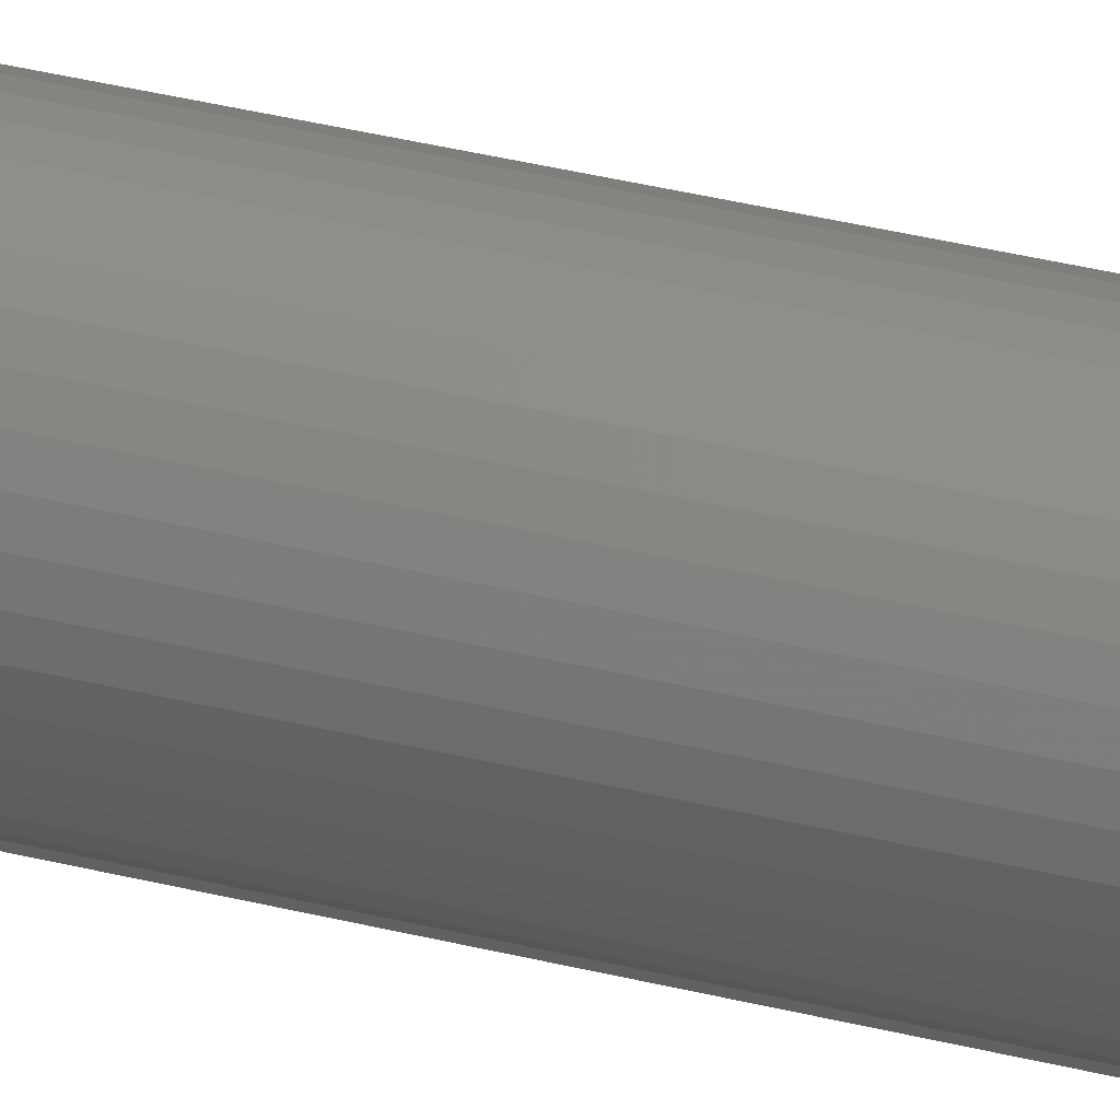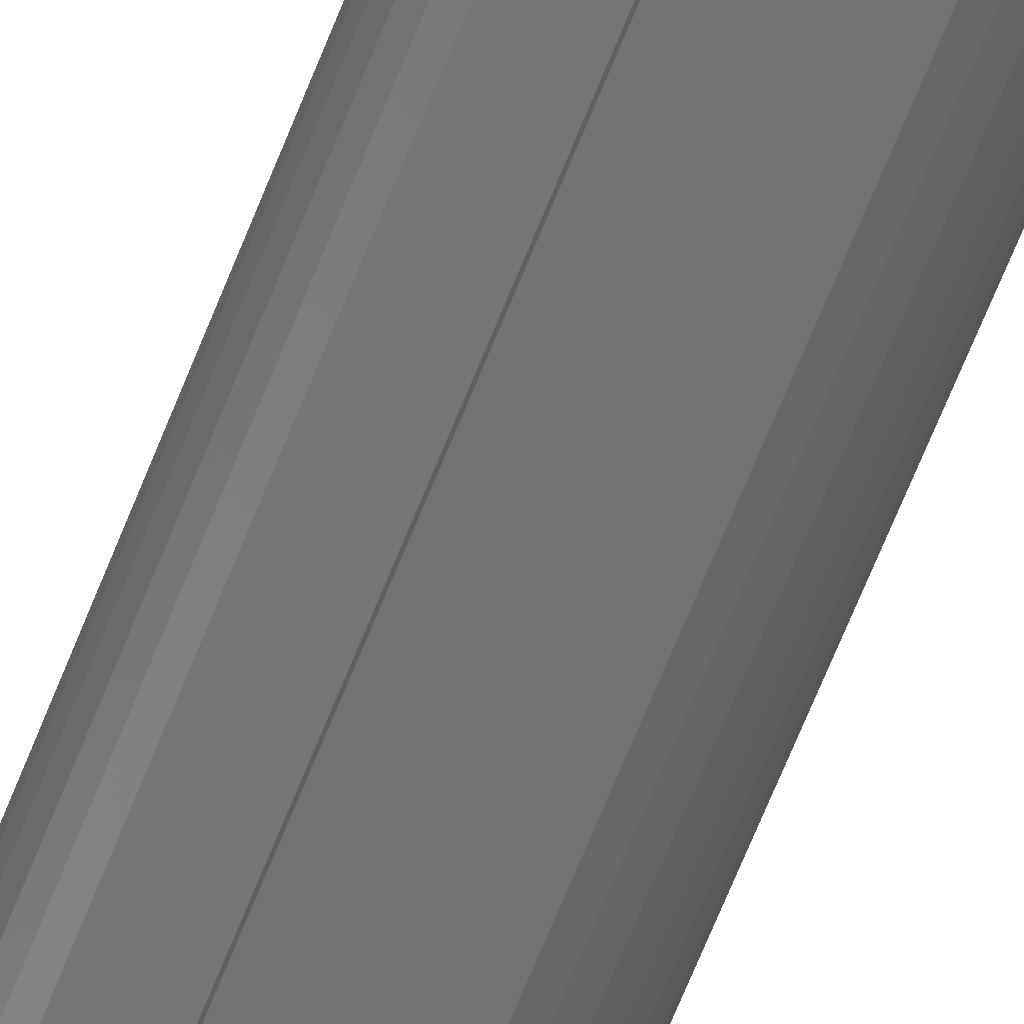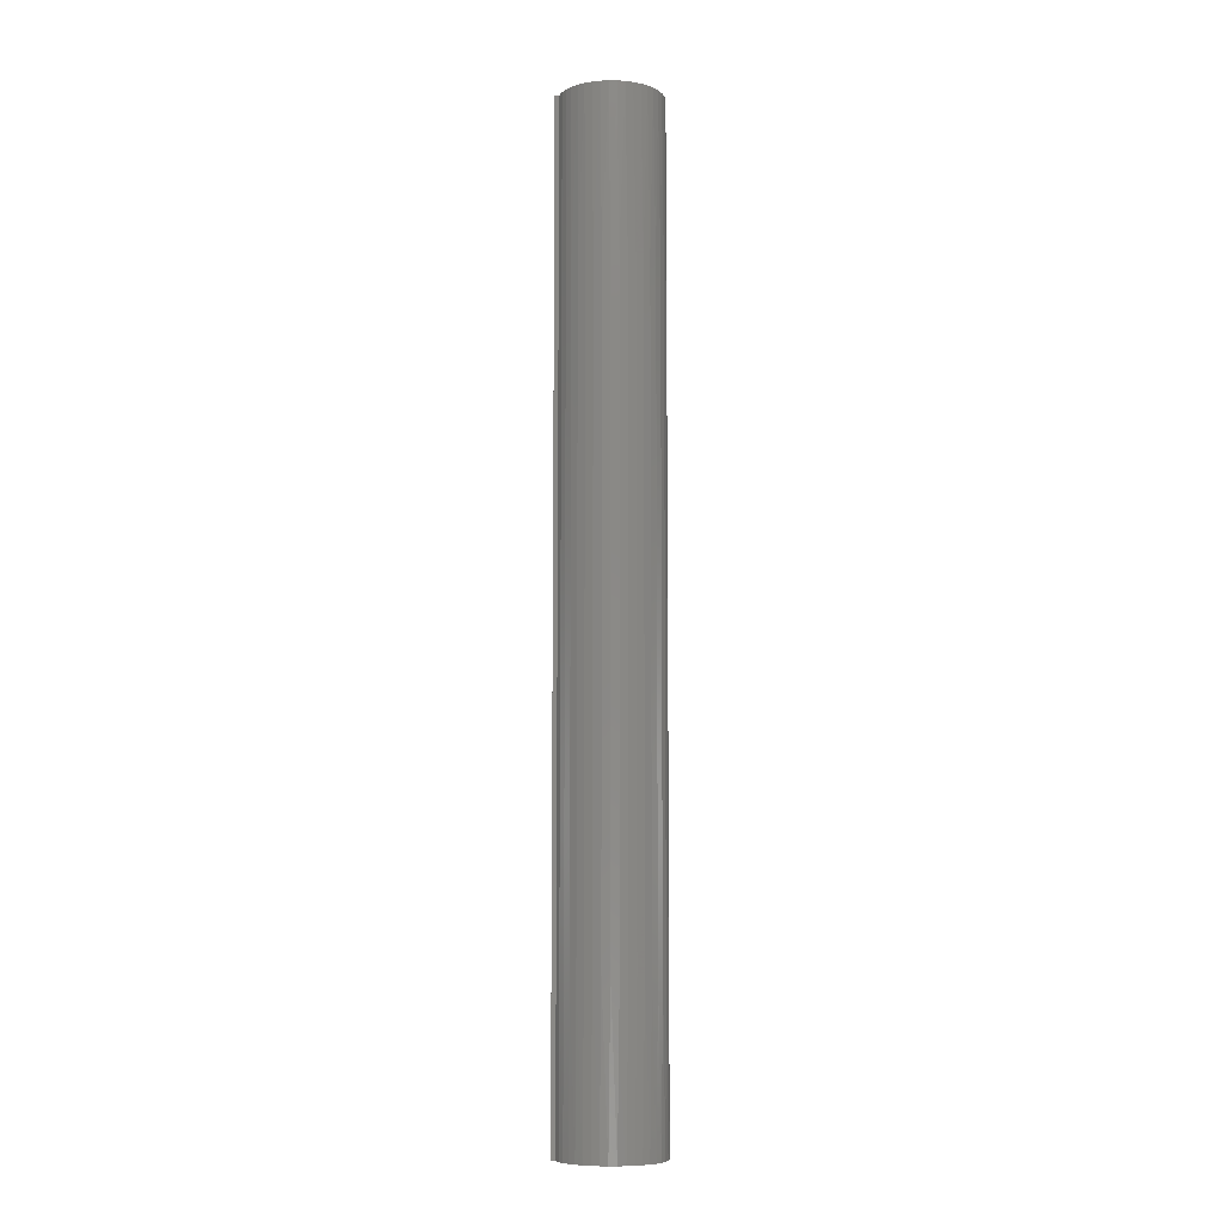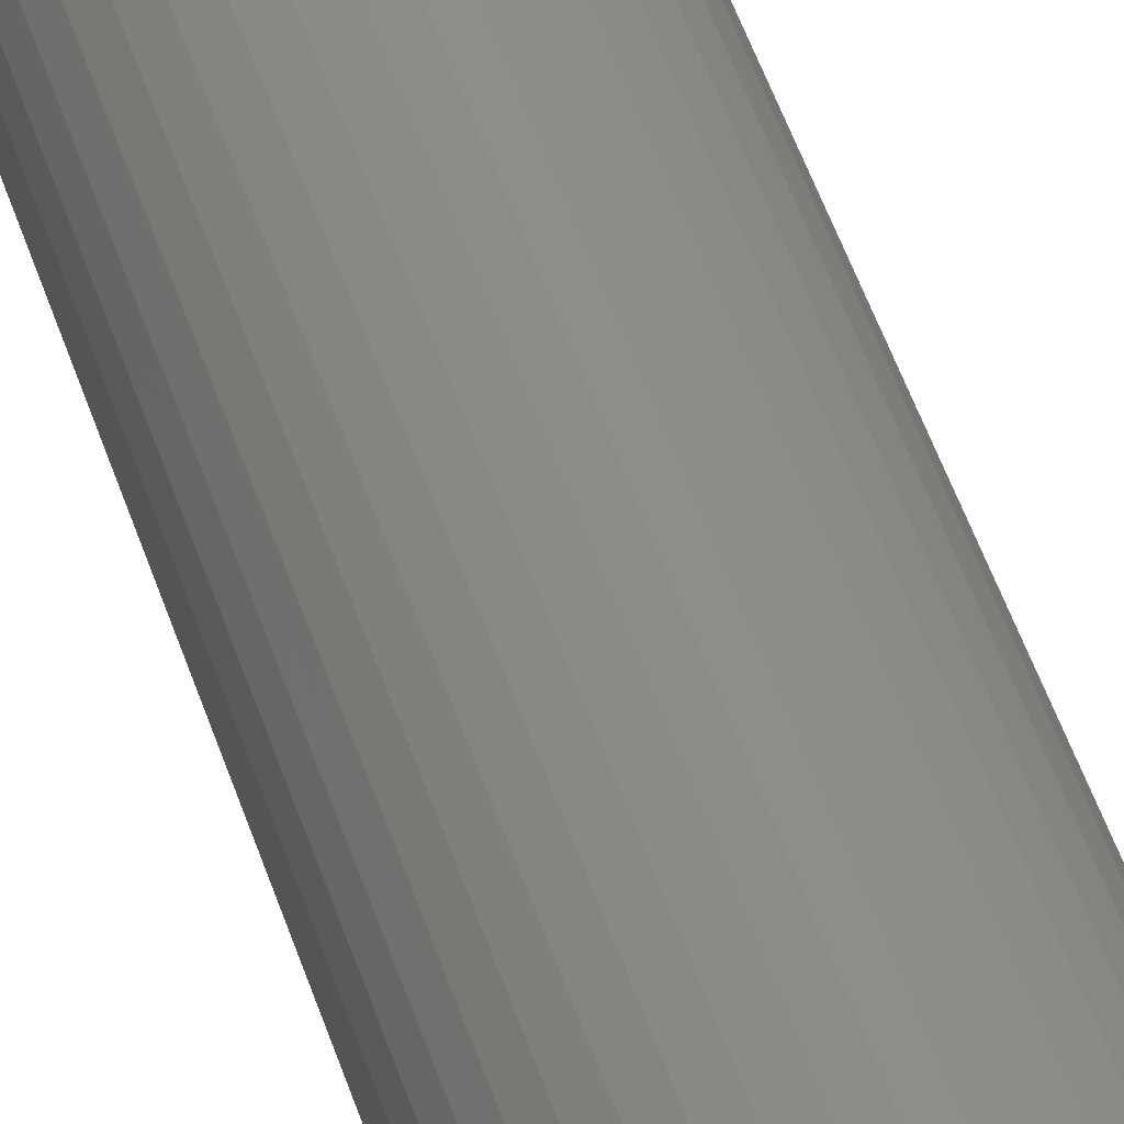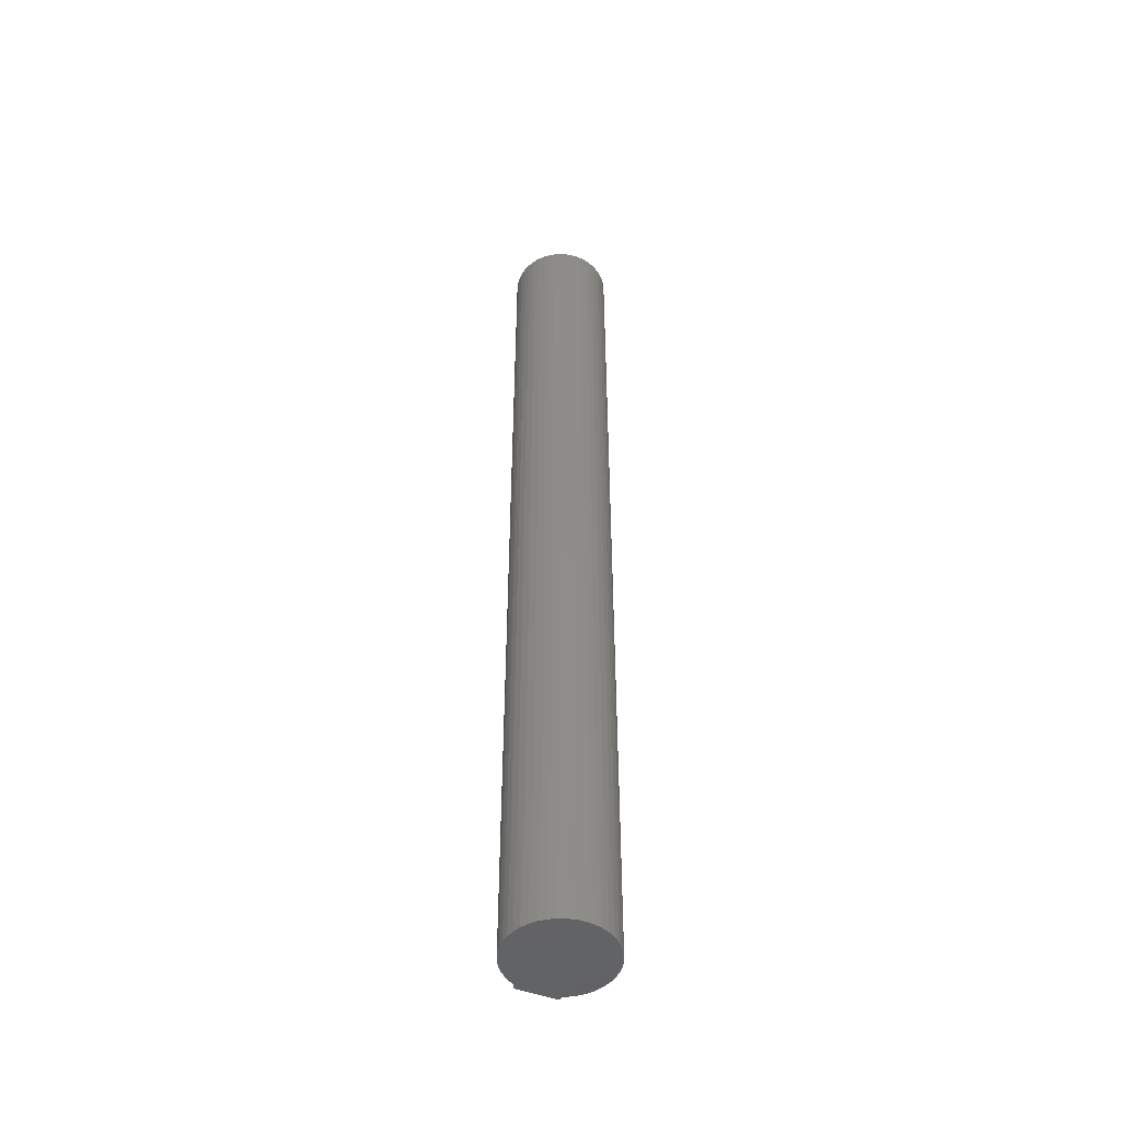
<metadata>
{"format":"stl","ext":"stl","renderer":"f3d","projection":"perspective","resolution":1024,"background":"white","views":[{"elev":36.1,"azim":-71.7,"up":"+Z"},{"elev":-65.4,"azim":-21.4,"up":"+Z"},{"elev":-8.0,"azim":-83.9,"up":"+Y"},{"elev":38.5,"azim":165.4,"up":"+Z"},{"elev":-48.9,"azim":-22.5,"up":"+Y"}]}
</metadata>
<code>
# stl→obj: 248 verts, 492 faces
v 0.01 -0.237 0
v -0.01 -0.237 0
v 0.01 0.237 0
v -0.01 0.237 0
v 0.01 -0.237 0.002087
v 0.01 0.237 0.002087
v -0.01335 -0.237 0.003861
v -0.01344 -0.158 0.003919
v -0.01 -0.237 0.002087
v -0.01344 -0.079 0.003919
v -0.01344 0 0.003919
v -0.01655 0 0.006263
v -0.01655 0.079 0.006263
v -0.01926 0.079 0.009062
v -0.01926 0.158 0.009062
v -0.0215 0.158 0.01225
v -0.02128 0.237 0.01188
v -0.02302 0.237 0.01524
v -0.02322 0.158 0.01574
v -0.02423 0.237 0.01883
v -0.02438 0.158 0.01946
v -0.02488 0.237 0.02256
v -0.02494 0.158 0.02332
v -0.02496 0.237 0.02635
v -0.0249 0.158 0.02722
v -0.02447 0.237 0.03011
v -0.02425 0.158 0.03106
v -0.02342 0.237 0.03375
v -0.02302 0.158 0.03475
v -0.02183 0.237 0.03719
v -0.02122 0.158 0.03821
v -0.01974 0.237 0.04034
v -0.01891 0.158 0.04135
v -0.01719 0.237 0.04315
v -0.01614 0.158 0.04409
v -0.01425 0.237 0.04554
v -0.01298 0.158 0.04637
v -0.01099 0.237 0.04746
v -0.009505 0.158 0.04812
v -0.007468 0.237 0.04886
v -0.005797 0.158 0.04932
v -0.003777 0.237 0.04971
v -0.001948 0.158 0.04992
v 0 0.237 0.05
v 0.001948 0.158 0.04992
v 0.003777 0.237 0.04971
v 0.005797 0.158 0.04932
v 0.007468 0.237 0.04886
v 0.009505 0.158 0.04812
v 0.01099 0.237 0.04746
v 0.01298 0.158 0.04637
v 0.01425 0.237 0.04554
v 0.01614 0.158 0.04409
v 0.01719 0.237 0.04315
v 0.01891 0.158 0.04135
v 0.01974 0.237 0.04034
v 0.02122 0.158 0.03821
v 0.02183 0.237 0.03719
v 0.02302 0.158 0.03475
v 0.02342 0.237 0.03375
v 0.02425 0.158 0.03106
v 0.02447 0.237 0.03011
v 0.0249 0.158 0.02722
v 0.02496 0.237 0.02635
v 0.02494 0.158 0.02332
v 0.02488 0.237 0.02256
v 0.02438 0.158 0.01946
v 0.02423 0.237 0.01883
v 0.02322 0.158 0.01574
v 0.02302 0.237 0.01524
v 0.0215 0.158 0.01225
v 0.02128 0.237 0.01188
v 0.01926 0.158 0.009062
v 0.01905 0.237 0.008813
v 0.01655 0.158 0.006263
v 0.01639 0.237 0.00612
v 0.01344 0.158 0.003919
v 0.01335 0.237 0.003861
v 0.01344 0.079 0.003919
v 0.01344 0 0.003919
v 0.01655 0 0.006263
v 0.01655 -0.079 0.006263
v 0.01926 -0.079 0.009062
v 0.01926 -0.158 0.009062
v 0.0215 -0.158 0.01225
v 0.02128 -0.237 0.01188
v 0.02302 -0.237 0.01524
v 0.02322 -0.158 0.01574
v 0.02423 -0.237 0.01883
v 0.02438 -0.158 0.01946
v 0.02488 -0.237 0.02256
v 0.02494 -0.158 0.02332
v 0.02496 -0.237 0.02635
v 0.0249 -0.158 0.02722
v 0.02447 -0.237 0.03011
v 0.02425 -0.158 0.03106
v 0.02342 -0.237 0.03375
v 0.02302 -0.158 0.03475
v 0.02183 -0.237 0.03719
v 0.02122 -0.158 0.03821
v 0.01974 -0.237 0.04034
v 0.01891 -0.158 0.04135
v 0.01719 -0.237 0.04315
v 0.01614 -0.158 0.04409
v 0.01425 -0.237 0.04554
v 0.01298 -0.158 0.04637
v 0.01099 -0.237 0.04746
v 0.009505 -0.158 0.04812
v 0.007468 -0.237 0.04886
v 0.005797 -0.158 0.04932
v 0.003777 -0.237 0.04971
v 0.001948 -0.158 0.04992
v 0 -0.237 0.05
v -0.001948 -0.158 0.04992
v -0.003777 -0.237 0.04971
v -0.005797 -0.158 0.04932
v -0.007468 -0.237 0.04886
v -0.009505 -0.158 0.04812
v -0.01099 -0.237 0.04746
v -0.01298 -0.158 0.04637
v -0.01425 -0.237 0.04554
v -0.01614 -0.158 0.04409
v -0.01719 -0.237 0.04315
v -0.01891 -0.158 0.04135
v -0.01974 -0.237 0.04034
v -0.02122 -0.158 0.03821
v -0.02183 -0.237 0.03719
v -0.02302 -0.158 0.03475
v -0.02342 -0.237 0.03375
v -0.02425 -0.158 0.03106
v -0.02447 -0.237 0.03011
v -0.0249 -0.158 0.02722
v -0.02496 -0.237 0.02635
v -0.02494 -0.158 0.02332
v -0.02488 -0.237 0.02256
v -0.02438 -0.158 0.01946
v -0.02423 -0.237 0.01883
v -0.02322 -0.158 0.01574
v -0.02302 -0.237 0.01524
v -0.0215 -0.158 0.01225
v -0.02128 -0.237 0.01188
v -0.01926 -0.158 0.009062
v -0.01905 -0.237 0.008813
v -0.01655 -0.158 0.006263
v -0.01639 -0.237 0.00612
v 0.01905 -0.237 0.008813
v 0.01655 -0.158 0.006263
v 0.01344 -0.079 0.003919
v 0.01639 -0.237 0.00612
v 0.01344 -0.158 0.003919
v 0.01335 -0.237 0.003861
v -0.01905 0.237 0.008813
v -0.01655 0.158 0.006263
v -0.01344 0.079 0.003919
v -0.01639 0.237 0.00612
v -0.01344 0.158 0.003919
v -0.01335 0.237 0.003861
v -0.01 0.237 0.002087
v -0.01655 -0.079 0.006263
v -0.01926 -0.079 0.009062
v -0.0215 -0.079 0.01225
v -0.02322 -0.079 0.01574
v -0.02438 -0.079 0.01946
v -0.02494 -0.079 0.02332
v -0.0249 -0.079 0.02722
v -0.02425 -0.079 0.03106
v -0.02302 -0.079 0.03475
v -0.02122 -0.079 0.03821
v -0.01891 -0.079 0.04135
v -0.01614 -0.079 0.04409
v -0.01298 -0.079 0.04637
v -0.009505 -0.079 0.04812
v -0.005797 -0.079 0.04932
v -0.001948 -0.079 0.04992
v 0.001948 -0.079 0.04992
v 0.005797 -0.079 0.04932
v 0.009505 -0.079 0.04812
v 0.01298 -0.079 0.04637
v 0.01614 -0.079 0.04409
v 0.01891 -0.079 0.04135
v 0.02122 -0.079 0.03821
v 0.02302 -0.079 0.03475
v 0.02425 -0.079 0.03106
v 0.0249 -0.079 0.02722
v 0.02494 -0.079 0.02332
v 0.02438 -0.079 0.01946
v 0.02322 -0.079 0.01574
v 0.0215 -0.079 0.01225
v -0.01926 0 0.009062
v -0.0215 0.079 0.01225
v -0.0215 0 0.01225
v -0.02322 0 0.01574
v -0.02438 0 0.01946
v -0.02494 0 0.02332
v -0.0249 0 0.02722
v -0.02425 0 0.03106
v -0.02302 0 0.03475
v -0.02122 0 0.03821
v -0.01891 0 0.04135
v -0.01614 0 0.04409
v -0.01298 0 0.04637
v -0.009505 0 0.04812
v -0.005797 0 0.04932
v -0.001948 0 0.04992
v 0.001948 0 0.04992
v 0.005797 0 0.04932
v 0.009505 0 0.04812
v 0.01298 0 0.04637
v 0.01614 0 0.04409
v 0.01891 0 0.04135
v 0.02122 0 0.03821
v 0.02302 0 0.03475
v 0.02425 0 0.03106
v 0.0249 0 0.02722
v 0.02494 0 0.02332
v 0.02438 0 0.01946
v 0.02322 0 0.01574
v 0.0215 0 0.01225
v 0.01926 0 0.009062
v -0.02322 0.079 0.01574
v -0.02438 0.079 0.01946
v -0.02494 0.079 0.02332
v -0.0249 0.079 0.02722
v -0.02425 0.079 0.03106
v -0.02302 0.079 0.03475
v -0.02122 0.079 0.03821
v -0.01891 0.079 0.04135
v -0.01614 0.079 0.04409
v -0.01298 0.079 0.04637
v -0.009505 0.079 0.04812
v -0.005797 0.079 0.04932
v -0.001948 0.079 0.04992
v 0.001948 0.079 0.04992
v 0.005797 0.079 0.04932
v 0.009505 0.079 0.04812
v 0.01298 0.079 0.04637
v 0.01614 0.079 0.04409
v 0.01891 0.079 0.04135
v 0.02122 0.079 0.03821
v 0.02302 0.079 0.03475
v 0.02425 0.079 0.03106
v 0.0249 0.079 0.02722
v 0.02494 0.079 0.02332
v 0.02438 0.079 0.01946
v 0.02322 0.079 0.01574
v 0.0215 0.079 0.01225
v 0.01926 0.079 0.009062
v 0.01655 0.079 0.006263
f 1 2 3
f 3 2 4
f 5 1 6
f 6 1 3
f 7 8 9
f 9 8 10
f 9 10 11
f 11 10 12
f 11 12 13
f 13 12 14
f 13 14 15
f 15 14 16
f 15 16 17
f 17 16 18
f 18 16 19
f 18 19 20
f 20 19 21
f 20 21 22
f 22 21 23
f 22 23 24
f 24 23 25
f 24 25 26
f 26 25 27
f 26 27 28
f 28 27 29
f 28 29 30
f 30 29 31
f 30 31 32
f 32 31 33
f 32 33 34
f 34 33 35
f 34 35 36
f 36 35 37
f 36 37 38
f 38 37 39
f 38 39 40
f 40 39 41
f 40 41 42
f 42 41 43
f 42 43 44
f 44 43 45
f 44 45 46
f 46 45 47
f 46 47 48
f 48 47 49
f 48 49 50
f 50 49 51
f 50 51 52
f 52 51 53
f 52 53 54
f 54 53 55
f 54 55 56
f 56 55 57
f 56 57 58
f 58 57 59
f 58 59 60
f 60 59 61
f 60 61 62
f 62 61 63
f 62 63 64
f 64 63 65
f 64 65 66
f 66 65 67
f 66 67 68
f 68 67 69
f 68 69 70
f 70 69 71
f 70 71 72
f 72 71 73
f 72 73 74
f 74 73 75
f 74 75 76
f 76 75 77
f 76 77 78
f 78 77 6
f 6 77 79
f 6 79 80
f 80 79 81
f 80 81 82
f 82 81 83
f 82 83 84
f 84 83 85
f 84 85 86
f 86 85 87
f 87 85 88
f 87 88 89
f 89 88 90
f 89 90 91
f 91 90 92
f 91 92 93
f 93 92 94
f 93 94 95
f 95 94 96
f 95 96 97
f 97 96 98
f 97 98 99
f 99 98 100
f 99 100 101
f 101 100 102
f 101 102 103
f 103 102 104
f 103 104 105
f 105 104 106
f 105 106 107
f 107 106 108
f 107 108 109
f 109 108 110
f 109 110 111
f 111 110 112
f 111 112 113
f 113 112 114
f 113 114 115
f 115 114 116
f 115 116 117
f 117 116 118
f 117 118 119
f 119 118 120
f 119 120 121
f 121 120 122
f 121 122 123
f 123 122 124
f 123 124 125
f 125 124 126
f 125 126 127
f 127 126 128
f 127 128 129
f 129 128 130
f 129 130 131
f 131 130 132
f 131 132 133
f 133 132 134
f 133 134 135
f 135 134 136
f 135 136 137
f 137 136 138
f 137 138 139
f 139 138 140
f 139 140 141
f 141 140 142
f 141 142 143
f 143 142 144
f 143 144 145
f 145 144 8
f 145 8 7
f 86 146 84
f 84 146 147
f 84 147 82
f 82 147 148
f 82 148 80
f 80 148 6
f 146 149 147
f 147 149 150
f 147 150 148
f 148 150 6
f 149 151 150
f 150 151 6
f 151 5 6
f 17 152 15
f 15 152 153
f 15 153 13
f 13 153 154
f 13 154 11
f 11 154 9
f 152 155 153
f 153 155 156
f 153 156 154
f 154 156 9
f 155 157 156
f 156 157 9
f 157 158 9
f 10 8 159
f 159 8 144
f 159 144 160
f 160 144 142
f 160 142 161
f 161 142 140
f 161 140 162
f 162 140 138
f 162 138 163
f 163 138 136
f 163 136 164
f 164 136 134
f 164 134 165
f 165 134 132
f 165 132 166
f 166 132 130
f 166 130 167
f 167 130 128
f 167 128 168
f 168 128 126
f 168 126 169
f 169 126 124
f 169 124 170
f 170 124 122
f 170 122 171
f 171 122 120
f 171 120 172
f 172 120 118
f 172 118 173
f 173 118 116
f 173 116 174
f 174 116 114
f 174 114 175
f 175 114 112
f 175 112 176
f 176 112 110
f 176 110 177
f 177 110 108
f 177 108 178
f 178 108 106
f 178 106 179
f 179 106 104
f 179 104 180
f 180 104 102
f 180 102 181
f 181 102 100
f 181 100 182
f 182 100 98
f 182 98 183
f 183 98 96
f 183 96 184
f 184 96 94
f 184 94 185
f 185 94 92
f 185 92 186
f 186 92 90
f 186 90 187
f 187 90 88
f 187 88 188
f 188 88 85
f 188 85 83
f 10 159 12
f 12 159 189
f 12 189 14
f 14 189 190
f 14 190 16
f 16 190 19
f 189 159 160
f 189 160 191
f 191 160 161
f 191 161 192
f 192 161 162
f 192 162 193
f 193 162 163
f 193 163 194
f 194 163 164
f 194 164 195
f 195 164 165
f 195 165 196
f 196 165 166
f 196 166 197
f 197 166 167
f 197 167 198
f 198 167 168
f 198 168 199
f 199 168 169
f 199 169 200
f 200 169 170
f 200 170 201
f 201 170 171
f 201 171 202
f 202 171 172
f 202 172 203
f 203 172 173
f 203 173 204
f 204 173 174
f 204 174 205
f 205 174 175
f 205 175 206
f 206 175 176
f 206 176 207
f 207 176 177
f 207 177 208
f 208 177 178
f 208 178 209
f 209 178 179
f 209 179 210
f 210 179 180
f 210 180 211
f 211 180 181
f 211 181 212
f 212 181 182
f 212 182 213
f 213 182 183
f 213 183 214
f 214 183 184
f 214 184 215
f 215 184 185
f 215 185 216
f 216 185 186
f 216 186 217
f 217 186 187
f 217 187 218
f 218 187 188
f 218 188 219
f 219 188 83
f 219 83 81
f 189 191 190
f 190 191 220
f 190 220 19
f 19 220 21
f 220 191 192
f 220 192 221
f 221 192 193
f 221 193 222
f 222 193 194
f 222 194 223
f 223 194 195
f 223 195 224
f 224 195 196
f 224 196 225
f 225 196 197
f 225 197 226
f 226 197 198
f 226 198 227
f 227 198 199
f 227 199 228
f 228 199 200
f 228 200 229
f 229 200 201
f 229 201 230
f 230 201 202
f 230 202 231
f 231 202 203
f 231 203 232
f 232 203 204
f 232 204 233
f 233 204 205
f 233 205 234
f 234 205 206
f 234 206 235
f 235 206 207
f 235 207 236
f 236 207 208
f 236 208 237
f 237 208 209
f 237 209 238
f 238 209 210
f 238 210 239
f 239 210 211
f 239 211 240
f 240 211 212
f 240 212 241
f 241 212 213
f 241 213 242
f 242 213 214
f 242 214 243
f 243 214 215
f 243 215 244
f 244 215 216
f 244 216 245
f 245 216 217
f 245 217 246
f 246 217 218
f 246 218 247
f 247 218 219
f 247 219 248
f 248 219 81
f 248 81 79
f 23 21 221
f 221 21 220
f 23 221 222
f 25 23 222
f 25 222 223
f 27 25 223
f 27 223 224
f 29 27 224
f 29 224 225
f 31 29 225
f 31 225 226
f 33 31 226
f 33 226 227
f 35 33 227
f 35 227 228
f 37 35 228
f 37 228 229
f 39 37 229
f 39 229 230
f 41 39 230
f 41 230 231
f 43 41 231
f 43 231 232
f 45 43 232
f 45 232 233
f 47 45 233
f 47 233 234
f 49 47 234
f 49 234 235
f 51 49 235
f 51 235 236
f 53 51 236
f 53 236 237
f 55 53 237
f 55 237 238
f 57 55 238
f 57 238 239
f 59 57 239
f 59 239 240
f 61 59 240
f 61 240 241
f 63 61 241
f 63 241 242
f 65 63 242
f 65 242 243
f 67 65 243
f 67 243 244
f 69 67 244
f 69 244 245
f 71 69 245
f 71 245 246
f 73 71 246
f 73 246 247
f 75 73 247
f 75 247 248
f 77 75 248
f 77 248 79
f 2 9 4
f 4 9 158
f 4 158 3
f 3 158 6
f 6 158 78
f 78 158 76
f 76 158 74
f 74 158 72
f 72 158 70
f 70 158 68
f 68 158 66
f 66 158 64
f 64 158 62
f 62 158 60
f 60 158 58
f 58 158 56
f 56 158 54
f 54 158 52
f 52 158 50
f 50 158 48
f 48 158 157
f 48 157 155
f 155 152 48
f 48 152 17
f 48 17 18
f 18 20 48
f 48 20 22
f 48 22 24
f 24 26 48
f 48 26 46
f 46 26 28
f 46 28 30
f 30 32 46
f 46 32 34
f 46 34 36
f 36 38 46
f 46 38 40
f 46 40 42
f 42 44 46
f 2 1 9
f 9 1 5
f 9 5 151
f 151 149 9
f 9 149 146
f 9 146 86
f 86 87 9
f 9 87 89
f 9 89 91
f 91 93 9
f 9 93 95
f 9 95 97
f 97 99 9
f 9 99 101
f 9 101 103
f 103 105 9
f 9 105 107
f 9 107 109
f 111 131 109
f 109 131 133
f 109 133 135
f 113 115 111
f 111 115 117
f 111 117 119
f 119 121 111
f 111 121 123
f 111 123 125
f 125 127 111
f 111 127 129
f 111 129 131
f 135 137 109
f 109 137 139
f 109 139 141
f 141 143 109
f 109 143 145
f 109 145 7
f 7 9 109

</code>
